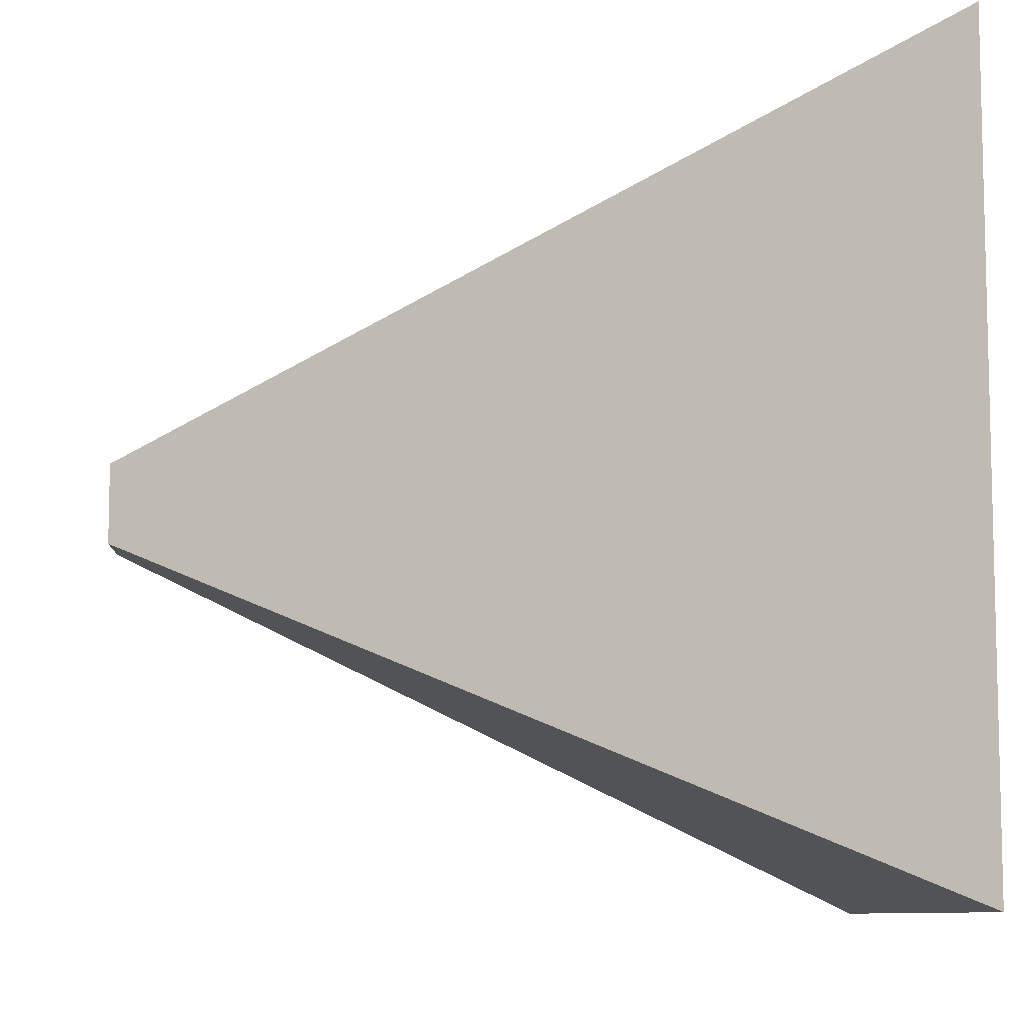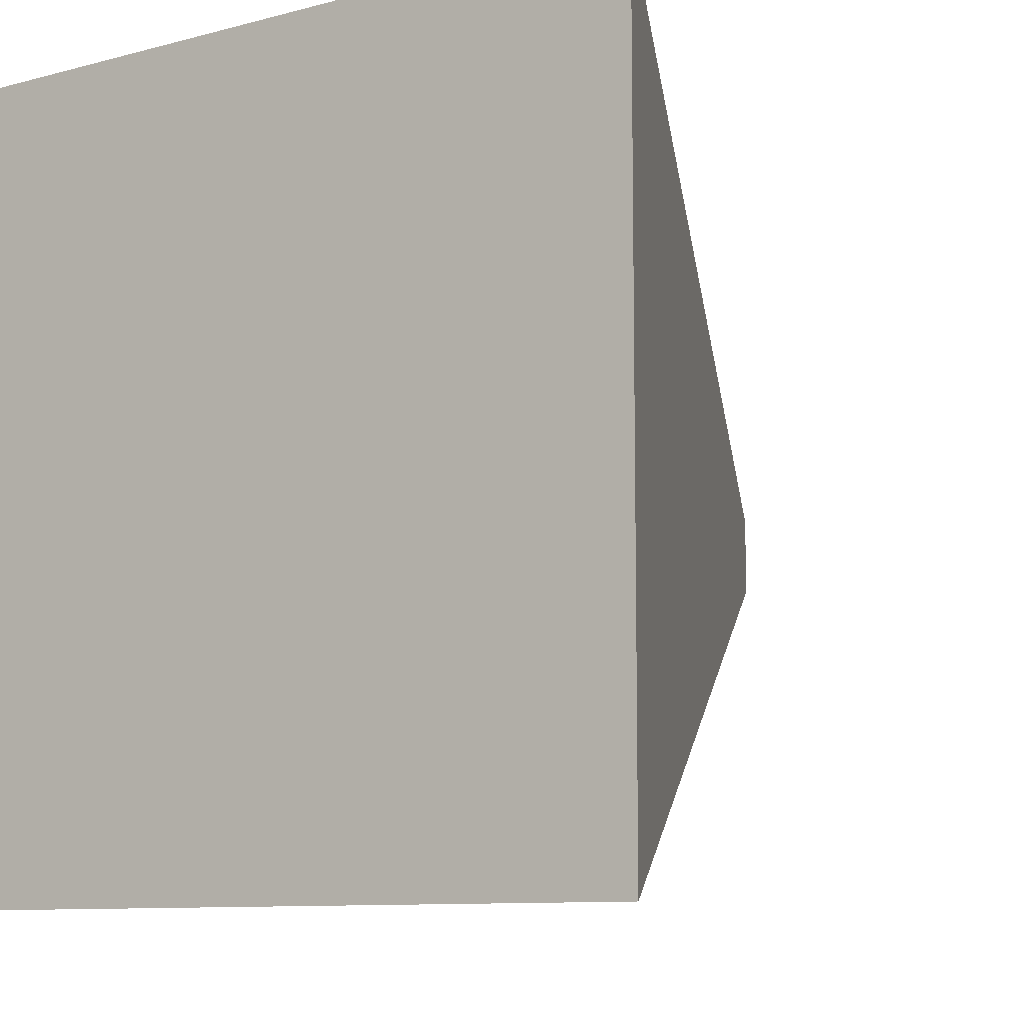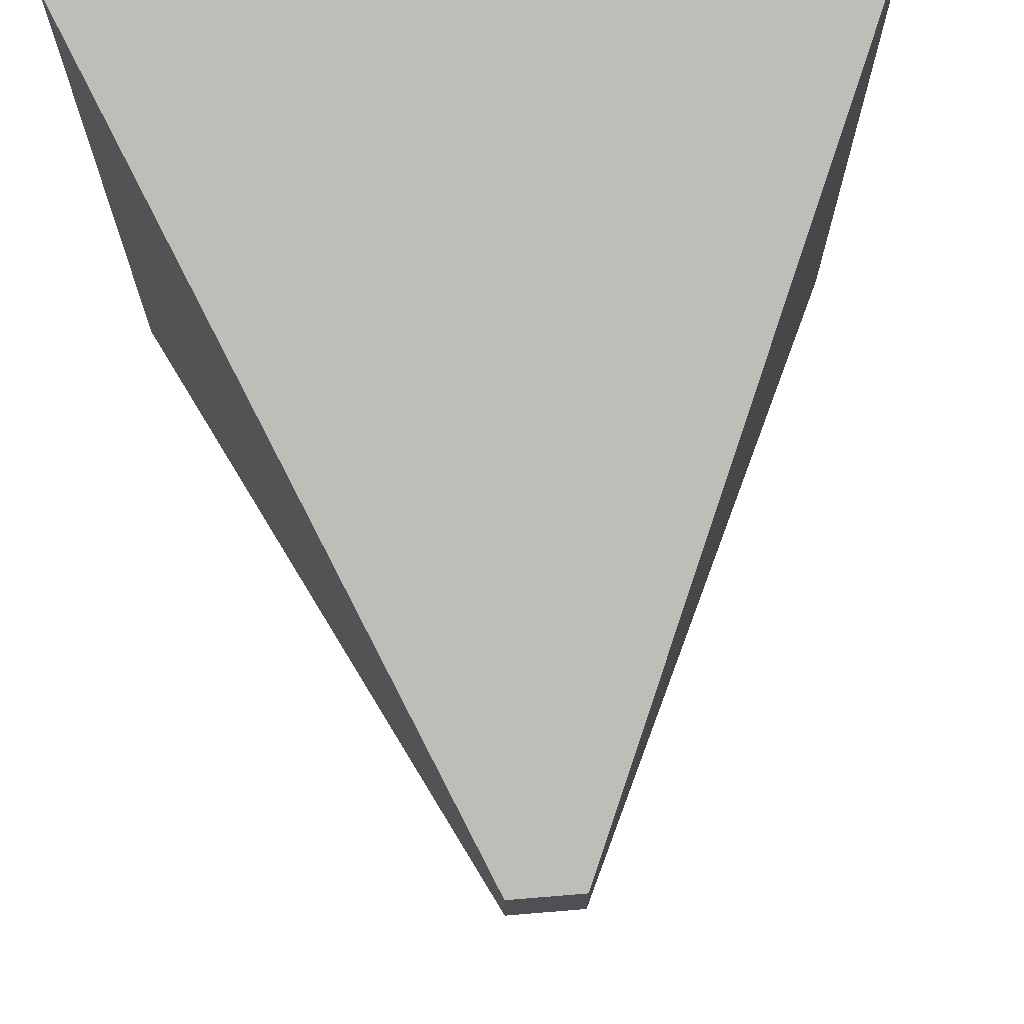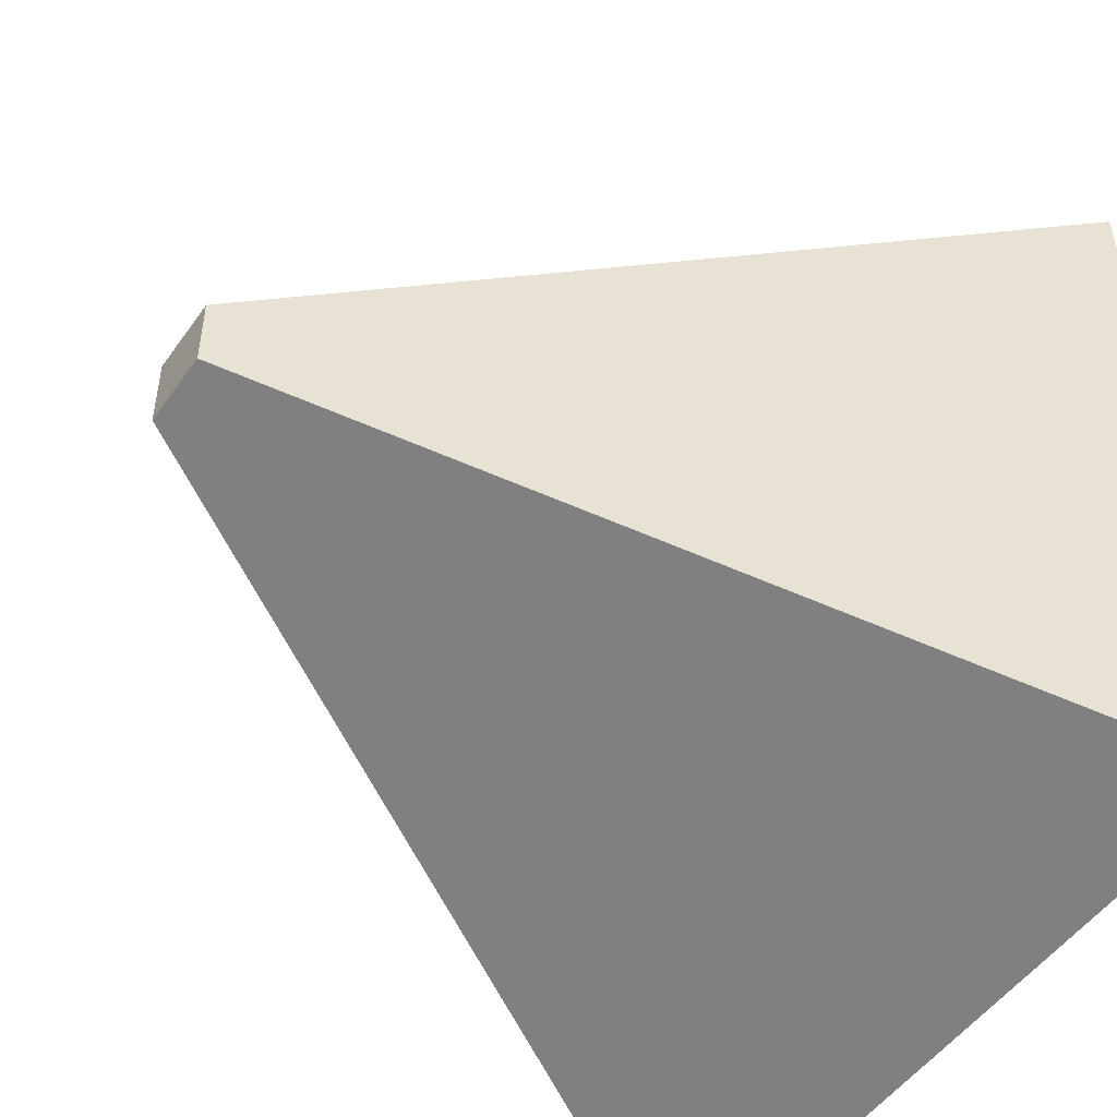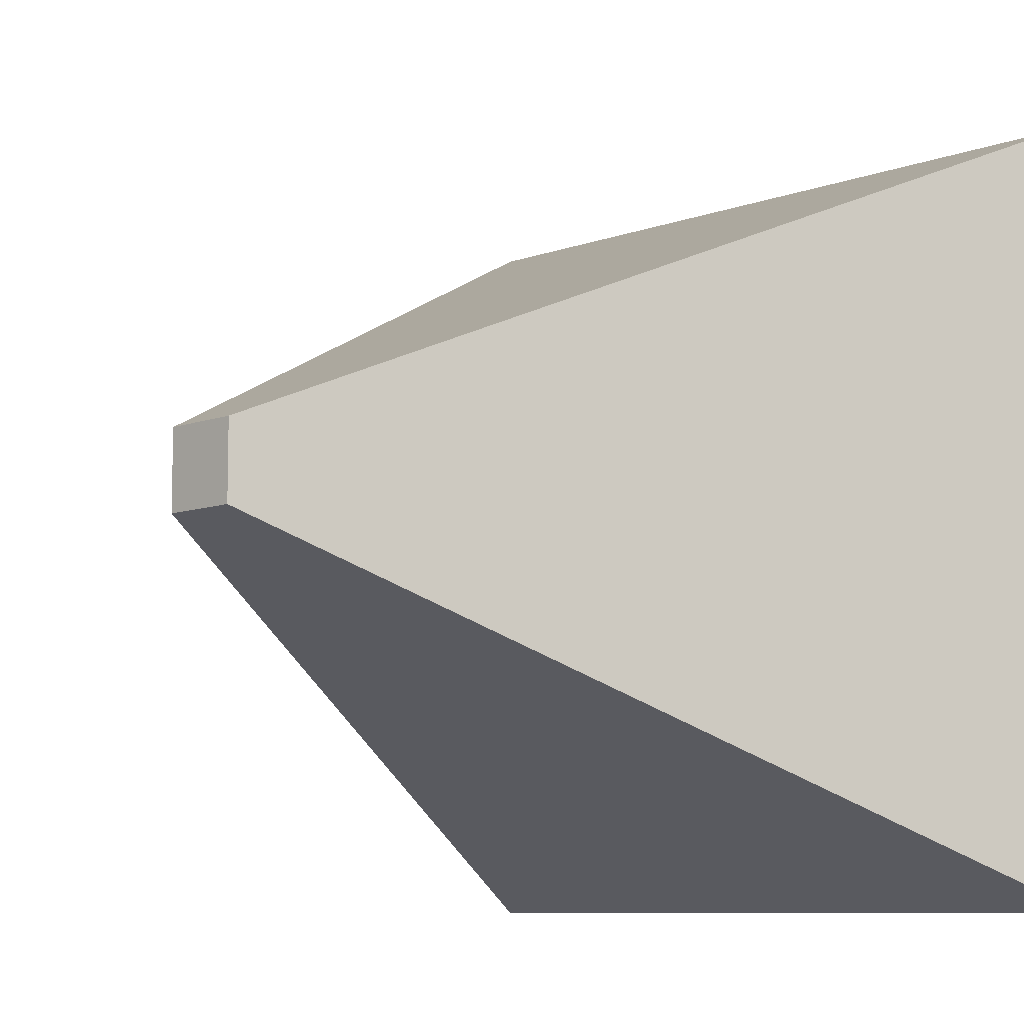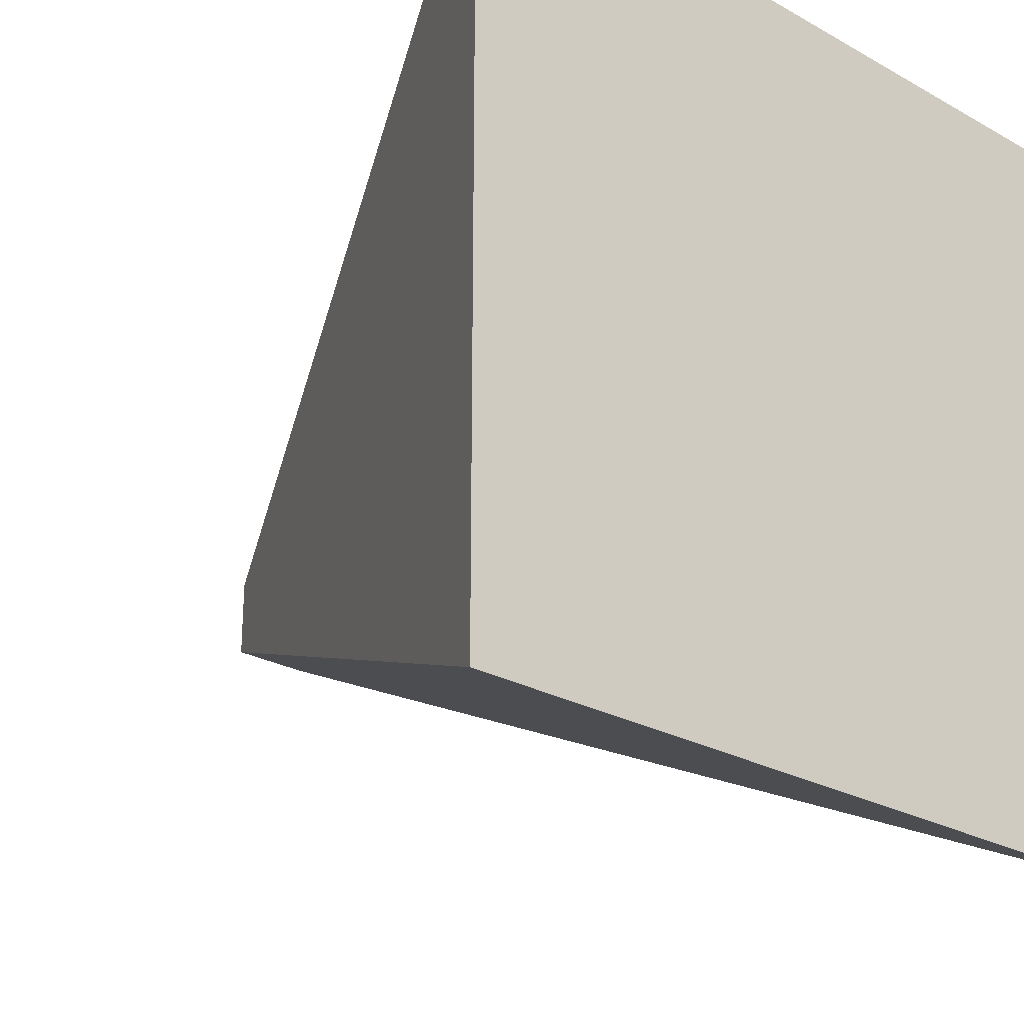
<metadata>
{"format":"obj","ext":"obj","renderer":"f3d","projection":"perspective","resolution":1024,"background":"white","views":[{"elev":-8.7,"azim":-2.1,"up":"+Y"},{"elev":-9.5,"azim":125.0,"up":"+Y"},{"elev":71.0,"azim":-94.7,"up":"+Z"},{"elev":-50.3,"azim":-33.9,"up":"+Z"},{"elev":-8.6,"azim":-45.2,"up":"+Y"},{"elev":-25.6,"azim":48.2,"up":"+Y"}]}
</metadata>
<code>
o Cube
v -1 0.1 0.1
v 1 1 1
v -1 -0.1 0.1
v 1 -1 1
v -1 0.1 -0.1
v 1 1 -1
v -1 -0.1 -0.1
v 1 -1 -1
f 7 4 3
f 5 8 7
f 4 6 2
f 3 2 1
f 1 6 5
f 7 1 5
f 7 8 4
f 5 6 8
f 4 8 6
f 3 4 2
f 1 2 6
f 7 3 1

</code>
